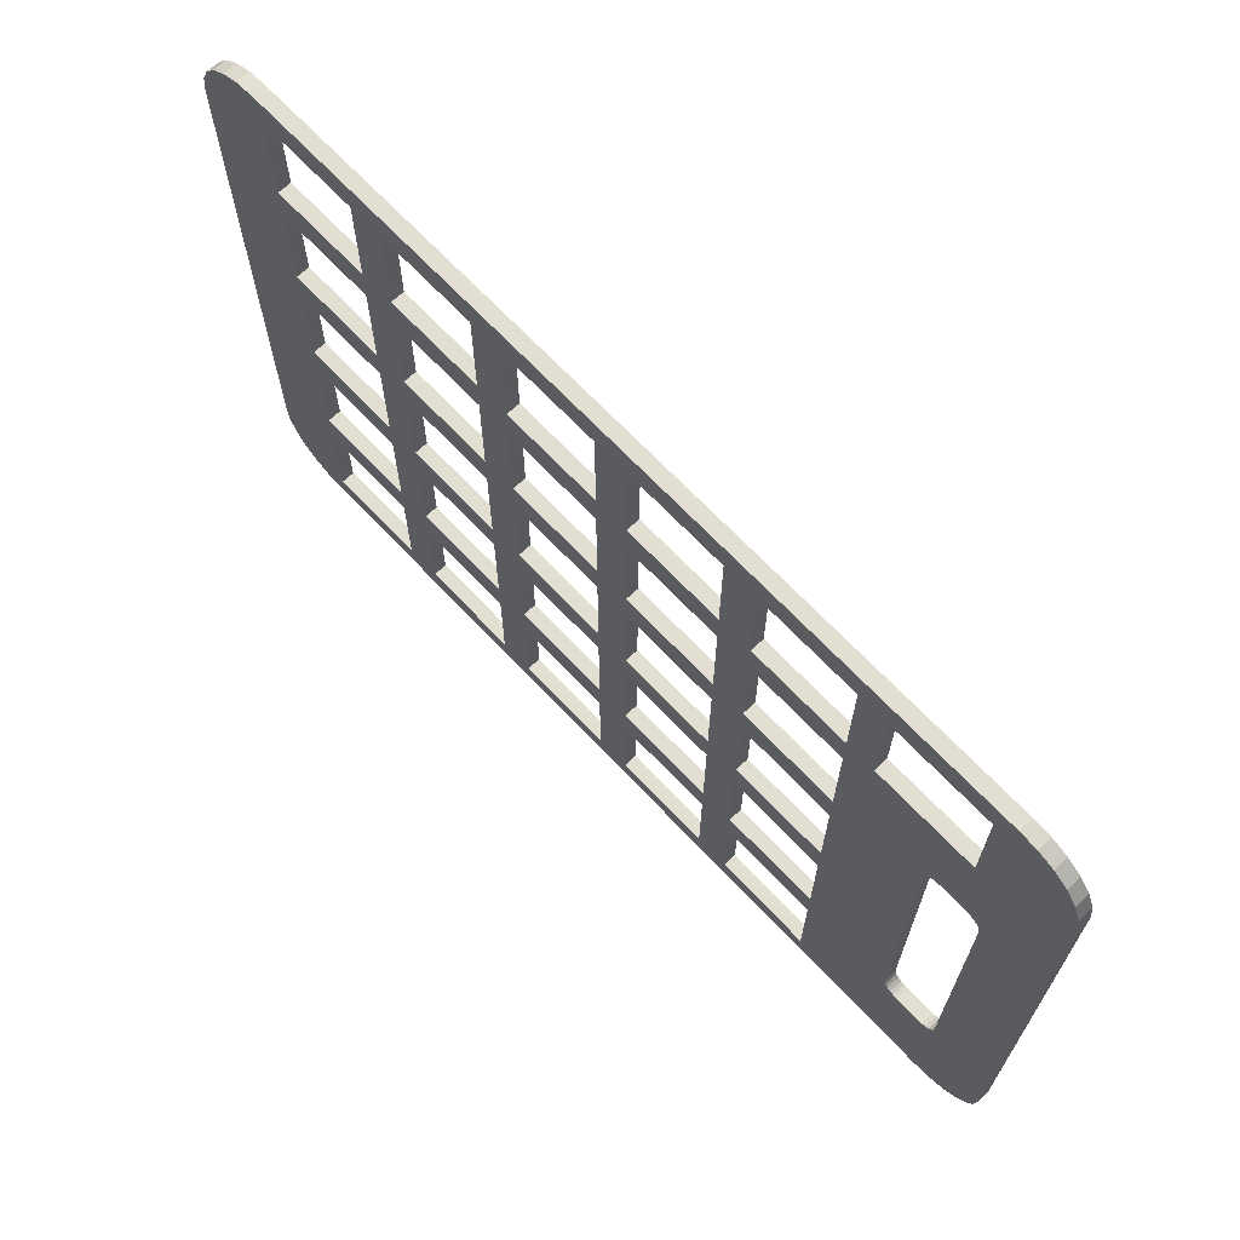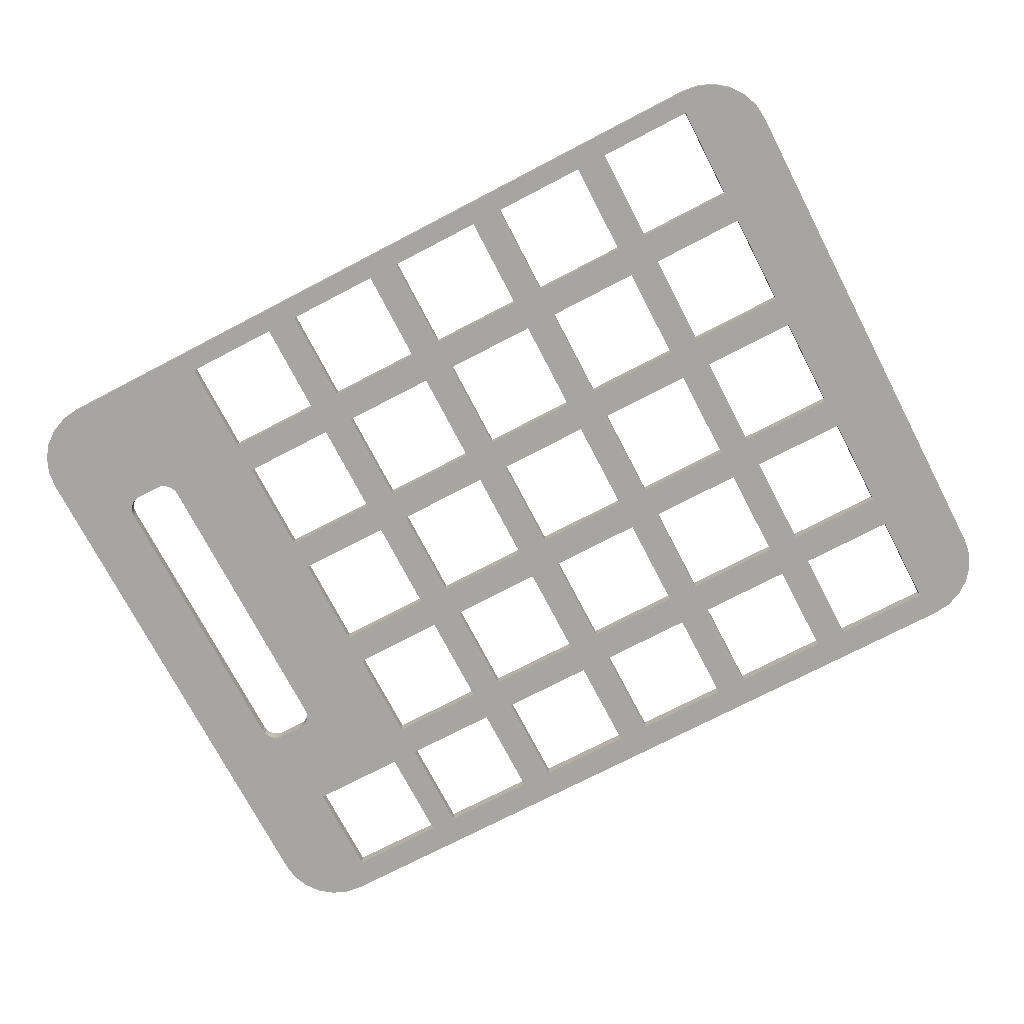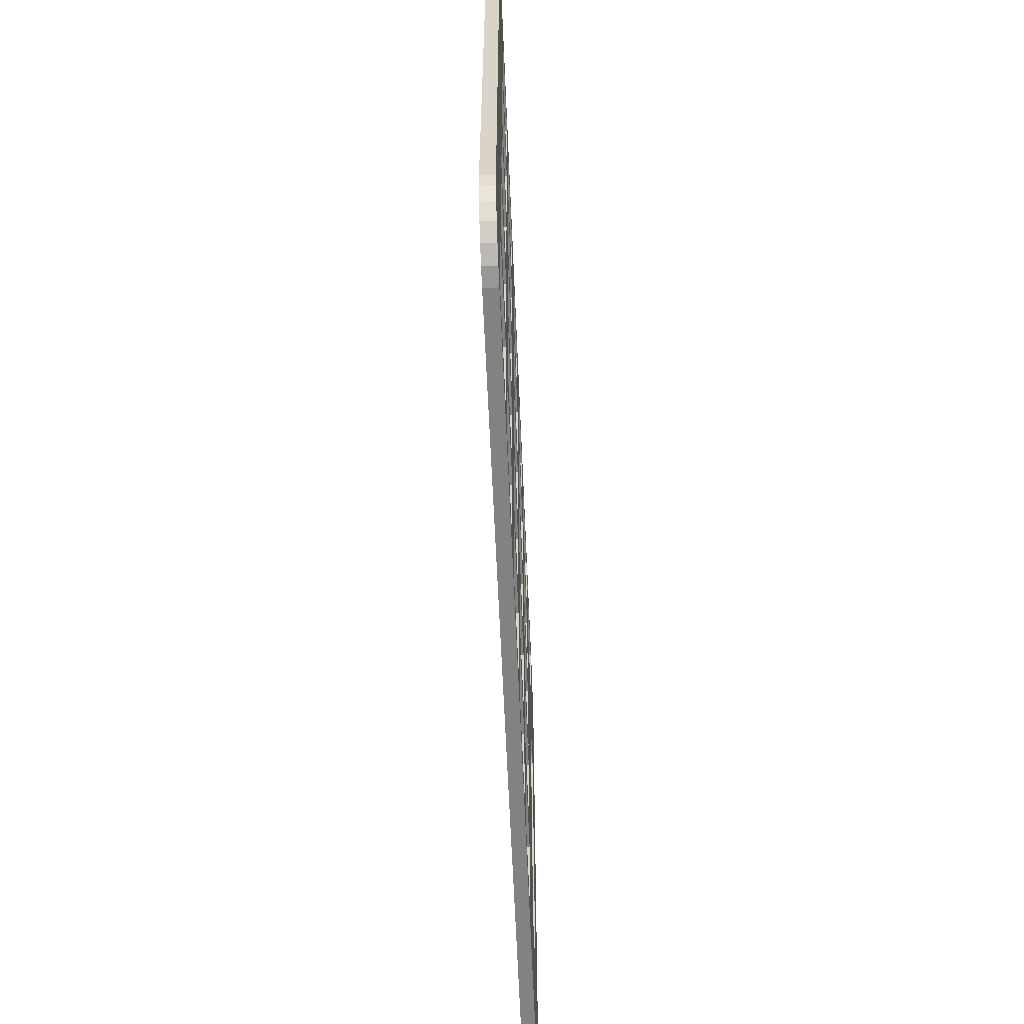
<metadata>
{"format":"obj","ext":"obj","renderer":"f3d","projection":"perspective","resolution":1024,"background":"white","views":[{"elev":67.9,"azim":46.7,"up":"+Z"},{"elev":-73.9,"azim":-152.5,"up":"+Y"},{"elev":-60.6,"azim":-87.6,"up":"+Z"}]}
</metadata>
<code>
o LetterBoard
v 63.19 1e-06 -39.03
v 92.72 1e-06 -39.03
v 63.19 4 -39.03
v 92.72 4 -39.03
v 63.19 1e-06 -9.025
v 63.19 4 -9.025
v 92.72 1e-06 -9.025
v 92.72 4 -9.025
v 53.19 1e-06 -199
v 53.19 1e-06 -169
v 53.19 4 -199
v 53.19 4 -169
v 23.19 1e-06 -199
v 23.19 4 -199
v 23.19 1e-06 -169
v 23.19 4 -169
v 92.72 1e-06 -199
v 92.72 1e-06 -169
v 92.72 4 -199
v 92.72 4 -169
v 63.19 1e-06 -199
v 63.19 4 -199
v 63.19 1e-06 -169
v 63.19 4 -169
v 181.8 1e-06 -39.03
v 211.3 1e-06 -39.03
v 181.8 4 -39.03
v 211.3 4 -39.03
v 181.8 1e-06 -9.025
v 181.8 4 -9.025
v 211.3 1e-06 -9.025
v 211.3 4 -9.025
v 132.3 1e-06 -159
v 132.3 1e-06 -129
v 132.3 4 -159
v 132.3 4 -129
v 102.7 1e-06 -159
v 102.7 4 -159
v 102.7 1e-06 -129
v 102.7 4 -129
v 171.8 1e-06 -199
v 171.8 1e-06 -169
v 171.8 4 -199
v 171.8 4 -169
v 142.3 1e-06 -199
v 142.3 4 -199
v 142.3 1e-06 -169
v 142.3 4 -169
v 238.8 1e-06 -71.84
v 238.8 1e-06 -163.8
v 238.8 4 -71.84
v 238.8 4 -163.8
v 243.8 4 -66.84
v 243.8 1e-06 -66.84
v 242.5 4 -67.01
v 242.5 1e-06 -67.01
v 241.3 4 -67.51
v 241.3 1e-06 -67.51
v 240.3 4 -68.3
v 240.3 1e-06 -68.3
v 239.5 4 -69.34
v 239.5 1e-06 -69.34
v 239 4 -70.55
v 239 1e-06 -70.55
v 251.4 1e-06 -66.84
v 251.4 4 -66.84
v 256.4 4 -71.84
v 256.4 1e-06 -71.84
v 256.2 4 -70.55
v 256.2 1e-06 -70.55
v 255.7 4 -69.34
v 255.7 1e-06 -69.34
v 255 4 -68.3
v 255 1e-06 -68.3
v 253.9 4 -67.51
v 253.9 1e-06 -67.51
v 252.7 4 -67.01
v 252.7 1e-06 -67.01
v 256.4 1e-06 -163.8
v 256.4 4 -163.8
v 251.4 4 -168.8
v 251.4 1e-06 -168.8
v 252.7 4 -168.6
v 252.7 1e-06 -168.6
v 253.9 4 -168.1
v 253.9 1e-06 -168.1
v 255 4 -167.3
v 255 1e-06 -167.3
v 255.7 4 -166.3
v 255.7 1e-06 -166.3
v 256.2 4 -165.1
v 256.2 1e-06 -165.1
v 243.8 1e-06 -168.8
v 243.8 4 -168.8
v 239 4 -165.1
v 239 1e-06 -165.1
v 239.5 4 -166.3
v 239.5 1e-06 -166.3
v 240.3 4 -167.3
v 240.3 1e-06 -167.3
v 241.3 4 -168.1
v 241.3 1e-06 -168.1
v 242.5 4 -168.6
v 242.5 1e-06 -168.6
v 211.3 1e-06 -159
v 211.3 1e-06 -129
v 211.3 4 -159
v 211.3 4 -129
v 181.8 1e-06 -159
v 181.8 4 -159
v 181.8 1e-06 -129
v 181.8 4 -129
v 211.3 1e-06 -199
v 211.3 1e-06 -169
v 211.3 4 -199
v 211.3 4 -169
v 181.8 1e-06 -199
v 181.8 4 -199
v 181.8 1e-06 -169
v 181.8 4 -169
v 181.8 1e-06 -119
v 211.3 1e-06 -119
v 181.8 4 -119
v 211.3 4 -119
v 181.8 1e-06 -89.03
v 181.8 4 -89.03
v 211.3 1e-06 -89.03
v 211.3 4 -89.03
v 171.8 1e-06 -159
v 171.8 1e-06 -129
v 171.8 4 -159
v 171.8 4 -129
v 142.3 1e-06 -159
v 142.3 4 -159
v 142.3 1e-06 -129
v 142.3 4 -129
v 142.3 1e-06 -119
v 171.8 1e-06 -119
v 142.3 4 -119
v 171.8 4 -119
v 142.3 1e-06 -89.03
v 142.3 4 -89.03
v 171.8 1e-06 -89.03
v 171.8 4 -89.03
v 181.8 1e-06 -79.03
v 211.3 1e-06 -79.03
v 181.8 4 -79.03
v 211.3 4 -79.03
v 181.8 1e-06 -49.03
v 181.8 4 -49.03
v 211.3 1e-06 -49.03
v 211.3 4 -49.03
v 142.3 1e-06 -79.03
v 171.8 1e-06 -79.03
v 142.3 4 -79.03
v 171.8 4 -79.03
v 142.3 1e-06 -49.03
v 142.3 4 -49.03
v 171.8 1e-06 -49.03
v 171.8 4 -49.03
v 132.3 1e-06 -199
v 132.3 1e-06 -169
v 132.3 4 -199
v 132.3 4 -169
v 102.7 1e-06 -199
v 102.7 4 -199
v 102.7 1e-06 -169
v 102.7 4 -169
v 102.7 1e-06 -119
v 132.3 1e-06 -119
v 102.7 4 -119
v 132.3 4 -119
v 102.7 1e-06 -89.03
v 102.7 4 -89.03
v 132.3 1e-06 -89.03
v 132.3 4 -89.03
v 219.7 1e-06 -39.03
v 249.8 1e-06 -39.03
v 219.7 4 -39.03
v 249.8 4 -39.03
v 219.7 1e-06 -9.025
v 219.7 4 -9.025
v 249.8 1e-06 -9.025
v 249.8 4 -9.025
v 102.7 1e-06 -79.03
v 132.3 1e-06 -79.03
v 102.7 4 -79.03
v 132.3 4 -79.03
v 102.7 1e-06 -49.03
v 102.7 4 -49.03
v 132.3 1e-06 -49.03
v 132.3 4 -49.03
v 142.3 1e-06 -39.03
v 171.8 1e-06 -39.03
v 142.3 4 -39.03
v 171.8 4 -39.03
v 142.3 1e-06 -9.025
v 142.3 4 -9.025
v 171.8 1e-06 -9.025
v 171.8 4 -9.025
v 92.72 1e-06 -159
v 92.72 1e-06 -129
v 92.72 4 -159
v 92.72 4 -129
v 63.19 1e-06 -159
v 63.19 4 -159
v 63.19 1e-06 -129
v 63.19 4 -129
v 63.19 1e-06 -119
v 92.72 1e-06 -119
v 63.19 4 -119
v 92.72 4 -119
v 63.19 1e-06 -89.03
v 63.19 4 -89.03
v 92.72 1e-06 -89.03
v 92.72 4 -89.03
v 102.7 1e-06 -39.03
v 132.3 1e-06 -39.03
v 102.7 4 -39.03
v 132.3 4 -39.03
v 102.7 1e-06 -9.025
v 102.7 4 -9.025
v 132.3 1e-06 -9.025
v 132.3 4 -9.025
v 63.19 1e-06 -79.03
v 92.72 1e-06 -79.03
v 63.19 4 -79.03
v 92.72 4 -79.03
v 63.19 1e-06 -49.03
v 63.19 4 -49.03
v 92.72 1e-06 -49.03
v 92.72 4 -49.03
v 53.19 1e-06 -159
v 53.19 1e-06 -129
v 53.19 4 -159
v 53.19 4 -129
v 23.19 1e-06 -159
v 23.19 4 -159
v 23.19 1e-06 -129
v 23.19 4 -129
v 23.19 1e-06 -119
v 53.19 1e-06 -119
v 23.19 4 -119
v 53.19 4 -119
v 23.19 1e-06 -89.03
v 23.19 4 -89.03
v 53.19 1e-06 -89.03
v 53.19 4 -89.03
v 23.19 1e-06 -79.03
v 53.19 1e-06 -79.03
v 23.19 4 -79.03
v 53.19 4 -79.03
v 23.19 1e-06 -49.03
v 23.19 4 -49.03
v 53.19 1e-06 -49.03
v 53.19 4 -49.03
v 23.19 1e-06 -39.03
v 53.19 1e-06 -39.03
v 23.19 4 -39.03
v 53.19 4 -39.03
v 23.19 1e-06 -9.025
v 23.19 4 -9.025
v 53.19 1e-06 -9.025
v 53.19 4 -9.025
v 275.4 1e-06 -20.46
v 275.4 1e-06 -185.6
v 275.4 4 -20.46
v 275.4 4 -185.6
v 255.4 4 -0.4622
v 255.4 1e-06 -0.4622
v 260.6 4 -1.144
v 260.6 1e-06 -1.144
v 265.4 4 -3.142
v 265.4 1e-06 -3.142
v 269.6 4 -6.32
v 269.6 1e-06 -6.32
v 272.7 4 -10.46
v 272.7 1e-06 -10.46
v 274.7 4 -15.29
v 274.7 1e-06 -15.29
v 20.7 1e-06 -0.4622
v 20.7 4 -0.4622
v 0.6961 4 -20.46
v 0.6961 1e-06 -20.46
v 1.378 4 -15.29
v 1.378 1e-06 -15.29
v 3.376 4 -10.46
v 3.376 1e-06 -10.46
v 6.554 4 -6.32
v 6.554 1e-06 -6.32
v 10.7 4 -3.142
v 10.7 1e-06 -3.142
v 15.52 4 -1.144
v 15.52 1e-06 -1.144
v 0.6961 1e-06 -185.6
v 0.6961 4 -185.6
v 20.7 4 -205.6
v 20.7 1e-06 -205.6
v 15.52 4 -204.9
v 15.52 1e-06 -204.9
v 10.7 4 -202.9
v 10.7 1e-06 -202.9
v 6.554 4 -199.7
v 6.554 1e-06 -199.7
v 3.376 4 -195.6
v 3.376 1e-06 -195.6
v 1.378 4 -190.8
v 1.378 1e-06 -190.8
v 255.4 1e-06 -205.6
v 255.4 4 -205.6
v 274.7 4 -190.8
v 274.7 1e-06 -190.8
v 272.7 4 -195.6
v 272.7 1e-06 -195.6
v 269.6 4 -199.7
v 269.6 1e-06 -199.7
v 265.4 4 -202.9
v 265.4 1e-06 -202.9
v 260.6 4 -204.9
v 260.6 1e-06 -204.9
f 1 2 3
f 3 2 4
f 5 1 6
f 6 1 3
f 7 5 8
f 8 5 6
f 2 7 4
f 4 7 8
f 9 10 11
f 11 10 12
f 13 9 14
f 14 9 11
f 15 13 16
f 16 13 14
f 10 15 12
f 12 15 16
f 17 18 19
f 19 18 20
f 21 17 22
f 22 17 19
f 23 21 24
f 24 21 22
f 18 23 20
f 20 23 24
f 25 26 27
f 27 26 28
f 29 25 30
f 30 25 27
f 31 29 32
f 32 29 30
f 26 31 28
f 28 31 32
f 33 34 35
f 35 34 36
f 37 33 38
f 38 33 35
f 39 37 40
f 40 37 38
f 34 39 36
f 36 39 40
f 41 42 43
f 43 42 44
f 45 41 46
f 46 41 43
f 47 45 48
f 48 45 46
f 42 47 44
f 44 47 48
f 49 50 51
f 51 50 52
f 53 54 55
f 55 54 56
f 55 56 57
f 57 56 58
f 57 58 59
f 59 58 60
f 59 60 61
f 61 60 62
f 61 62 63
f 63 62 64
f 63 64 51
f 51 64 49
f 65 54 66
f 66 54 53
f 67 68 69
f 69 68 70
f 69 70 71
f 71 70 72
f 71 72 73
f 73 72 74
f 73 74 75
f 75 74 76
f 75 76 77
f 77 76 78
f 77 78 66
f 66 78 65
f 79 68 80
f 80 68 67
f 81 82 83
f 83 82 84
f 83 84 85
f 85 84 86
f 85 86 87
f 87 86 88
f 87 88 89
f 89 88 90
f 89 90 91
f 91 90 92
f 91 92 80
f 80 92 79
f 93 82 94
f 94 82 81
f 52 50 95
f 95 50 96
f 95 96 97
f 97 96 98
f 97 98 99
f 99 98 100
f 99 100 101
f 101 100 102
f 101 102 103
f 103 102 104
f 103 104 94
f 94 104 93
f 105 106 107
f 107 106 108
f 109 105 110
f 110 105 107
f 111 109 112
f 112 109 110
f 106 111 108
f 108 111 112
f 113 114 115
f 115 114 116
f 117 113 118
f 118 113 115
f 119 117 120
f 120 117 118
f 114 119 116
f 116 119 120
f 121 122 123
f 123 122 124
f 125 121 126
f 126 121 123
f 127 125 128
f 128 125 126
f 122 127 124
f 124 127 128
f 129 130 131
f 131 130 132
f 133 129 134
f 134 129 131
f 135 133 136
f 136 133 134
f 130 135 132
f 132 135 136
f 137 138 139
f 139 138 140
f 141 137 142
f 142 137 139
f 143 141 144
f 144 141 142
f 138 143 140
f 140 143 144
f 145 146 147
f 147 146 148
f 149 145 150
f 150 145 147
f 151 149 152
f 152 149 150
f 146 151 148
f 148 151 152
f 153 154 155
f 155 154 156
f 157 153 158
f 158 153 155
f 159 157 160
f 160 157 158
f 154 159 156
f 156 159 160
f 161 162 163
f 163 162 164
f 165 161 166
f 166 161 163
f 167 165 168
f 168 165 166
f 162 167 164
f 164 167 168
f 169 170 171
f 171 170 172
f 173 169 174
f 174 169 171
f 175 173 176
f 176 173 174
f 170 175 172
f 172 175 176
f 177 178 179
f 179 178 180
f 181 177 182
f 182 177 179
f 183 181 184
f 184 181 182
f 178 183 180
f 180 183 184
f 185 186 187
f 187 186 188
f 189 185 190
f 190 185 187
f 191 189 192
f 192 189 190
f 186 191 188
f 188 191 192
f 193 194 195
f 195 194 196
f 197 193 198
f 198 193 195
f 199 197 200
f 200 197 198
f 194 199 196
f 196 199 200
f 201 202 203
f 203 202 204
f 205 201 206
f 206 201 203
f 207 205 208
f 208 205 206
f 202 207 204
f 204 207 208
f 209 210 211
f 211 210 212
f 213 209 214
f 214 209 211
f 215 213 216
f 216 213 214
f 210 215 212
f 212 215 216
f 217 218 219
f 219 218 220
f 221 217 222
f 222 217 219
f 223 221 224
f 224 221 222
f 218 223 220
f 220 223 224
f 225 226 227
f 227 226 228
f 229 225 230
f 230 225 227
f 231 229 232
f 232 229 230
f 226 231 228
f 228 231 232
f 233 234 235
f 235 234 236
f 237 233 238
f 238 233 235
f 239 237 240
f 240 237 238
f 234 239 236
f 236 239 240
f 241 242 243
f 243 242 244
f 245 241 246
f 246 241 243
f 247 245 248
f 248 245 246
f 242 247 244
f 244 247 248
f 249 250 251
f 251 250 252
f 253 249 254
f 254 249 251
f 255 253 256
f 256 253 254
f 250 255 252
f 252 255 256
f 257 258 259
f 259 258 260
f 261 257 262
f 262 257 259
f 263 261 264
f 264 261 262
f 258 263 260
f 260 263 264
f 265 266 267
f 267 266 268
f 269 270 271
f 271 270 272
f 271 272 273
f 273 272 274
f 273 274 275
f 275 274 276
f 275 276 277
f 277 276 278
f 277 278 279
f 279 278 280
f 279 280 267
f 267 280 265
f 281 270 282
f 282 270 269
f 283 284 285
f 285 284 286
f 285 286 287
f 287 286 288
f 287 288 289
f 289 288 290
f 289 290 291
f 291 290 292
f 291 292 293
f 293 292 294
f 293 294 282
f 282 294 281
f 295 284 296
f 296 284 283
f 297 298 299
f 299 298 300
f 299 300 301
f 301 300 302
f 301 302 303
f 303 302 304
f 303 304 305
f 305 304 306
f 305 306 307
f 307 306 308
f 307 308 296
f 296 308 295
f 309 298 310
f 310 298 297
f 268 266 311
f 311 266 312
f 311 312 313
f 313 312 314
f 313 314 315
f 315 314 316
f 315 316 317
f 317 316 318
f 317 318 319
f 319 318 320
f 319 320 310
f 310 320 309
f 264 6 260
f 260 6 3
f 260 3 256
f 256 3 230
f 256 230 252
f 252 230 227
f 252 227 248
f 248 227 214
f 248 214 244
f 244 214 211
f 244 211 236
f 236 211 208
f 236 208 235
f 235 208 206
f 235 206 12
f 12 206 24
f 12 24 11
f 11 24 22
f 11 22 297
f 297 22 19
f 297 19 166
f 166 19 168
f 168 19 20
f 168 20 38
f 38 20 203
f 38 203 40
f 40 203 204
f 40 204 171
f 171 204 212
f 171 212 174
f 174 212 216
f 174 216 187
f 187 216 228
f 187 228 190
f 190 228 232
f 190 232 219
f 219 232 4
f 219 4 222
f 222 4 8
f 222 8 282
f 282 8 6
f 282 6 264
f 264 262 282
f 282 262 293
f 293 262 291
f 291 262 289
f 289 262 287
f 287 262 285
f 285 262 283
f 283 262 259
f 283 259 254
f 254 259 260
f 254 260 256
f 254 251 283
f 283 251 246
f 283 246 296
f 296 246 243
f 296 243 240
f 240 243 244
f 240 244 236
f 251 252 246
f 246 252 248
f 240 238 296
f 296 238 16
f 296 16 14
f 238 235 16
f 16 235 12
f 232 230 4
f 4 230 3
f 227 228 214
f 214 228 216
f 224 198 220
f 220 198 195
f 220 195 192
f 192 195 158
f 192 158 188
f 188 158 155
f 188 155 176
f 176 155 142
f 176 142 172
f 172 142 139
f 172 139 36
f 36 139 136
f 36 136 35
f 35 136 134
f 35 134 164
f 164 134 48
f 164 48 163
f 163 48 46
f 163 46 297
f 297 46 310
f 310 46 43
f 310 43 118
f 118 43 120
f 120 43 44
f 120 44 110
f 110 44 131
f 110 131 112
f 112 131 132
f 112 132 123
f 123 132 140
f 123 140 126
f 126 140 144
f 126 144 147
f 147 144 156
f 147 156 150
f 150 156 160
f 150 160 27
f 27 160 196
f 27 196 30
f 30 196 200
f 30 200 269
f 269 200 198
f 269 198 282
f 282 198 224
f 282 224 222
f 219 220 190
f 190 220 192
f 211 212 208
f 208 212 204
f 206 203 24
f 24 203 20
f 195 196 158
f 158 196 160
f 187 188 174
f 174 188 176
f 184 267 180
f 180 267 73
f 180 73 75
f 182 269 184
f 184 269 271
f 184 271 273
f 179 28 182
f 182 28 32
f 182 32 269
f 269 32 30
f 180 55 179
f 179 55 152
f 179 152 28
f 28 152 150
f 28 150 27
f 171 172 40
f 40 172 36
f 164 168 35
f 35 168 38
f 166 163 297
f 155 156 142
f 142 156 144
f 152 61 148
f 148 61 63
f 148 63 51
f 147 148 126
f 126 148 128
f 128 148 51
f 128 51 124
f 124 51 52
f 124 52 108
f 108 52 107
f 107 52 116
f 107 116 120
f 139 140 136
f 136 140 132
f 134 131 48
f 48 131 44
f 123 124 112
f 112 124 108
f 118 115 310
f 310 115 103
f 310 103 94
f 103 115 101
f 101 115 116
f 101 116 99
f 99 116 97
f 97 116 95
f 95 116 52
f 110 107 120
f 94 81 310
f 310 81 311
f 310 311 313
f 311 81 268
f 268 81 83
f 268 83 85
f 85 87 268
f 268 87 89
f 268 89 91
f 91 80 268
f 268 80 67
f 268 67 267
f 267 67 69
f 267 69 71
f 71 73 267
f 75 77 180
f 180 77 66
f 180 66 53
f 53 55 180
f 55 57 152
f 152 57 59
f 152 59 61
f 11 297 14
f 14 297 299
f 14 299 301
f 313 315 310
f 310 315 317
f 310 317 319
f 301 303 14
f 14 303 305
f 14 305 307
f 307 296 14
f 273 275 184
f 184 275 277
f 184 277 279
f 279 267 184
f 258 1 263
f 263 1 5
f 263 5 281
f 281 5 7
f 281 7 221
f 221 7 217
f 217 7 2
f 217 2 189
f 189 2 231
f 189 231 185
f 185 231 226
f 185 226 173
f 173 226 215
f 173 215 169
f 169 215 210
f 169 210 39
f 39 210 202
f 39 202 37
f 37 202 201
f 37 201 167
f 167 201 18
f 167 18 165
f 165 18 17
f 165 17 298
f 298 17 21
f 298 21 9
f 9 21 10
f 10 21 23
f 10 23 233
f 233 23 205
f 233 205 234
f 234 205 207
f 234 207 242
f 242 207 209
f 242 209 247
f 247 209 213
f 247 213 250
f 250 213 225
f 250 225 255
f 255 225 229
f 255 229 258
f 258 229 1
f 258 257 255
f 255 257 253
f 253 257 284
f 253 284 249
f 249 284 245
f 249 245 247
f 257 261 284
f 284 261 286
f 286 261 288
f 288 261 290
f 290 261 292
f 292 261 294
f 294 261 281
f 281 261 263
f 250 249 247
f 242 241 234
f 234 241 239
f 239 241 295
f 239 295 237
f 237 295 15
f 237 15 10
f 241 245 295
f 295 245 284
f 233 237 10
f 226 225 215
f 215 225 213
f 229 231 1
f 1 231 2
f 218 193 223
f 223 193 197
f 223 197 281
f 281 197 270
f 270 197 199
f 270 199 29
f 29 199 25
f 25 199 194
f 25 194 149
f 149 194 159
f 149 159 145
f 145 159 154
f 145 154 125
f 125 154 143
f 125 143 121
f 121 143 138
f 121 138 111
f 111 138 130
f 111 130 109
f 109 130 129
f 109 129 119
f 119 129 42
f 119 42 117
f 117 42 41
f 117 41 309
f 309 41 45
f 309 45 298
f 298 45 161
f 298 161 165
f 217 191 218
f 218 191 157
f 218 157 193
f 193 157 159
f 193 159 194
f 221 223 281
f 210 209 202
f 202 209 207
f 201 205 18
f 18 205 23
f 157 191 153
f 153 191 186
f 153 186 141
f 141 186 175
f 141 175 137
f 137 175 170
f 137 170 135
f 135 170 34
f 135 34 133
f 133 34 33
f 133 33 47
f 47 33 162
f 47 162 45
f 45 162 161
f 186 185 175
f 175 185 173
f 189 191 217
f 178 265 183
f 183 265 280
f 183 280 278
f 177 56 178
f 178 56 54
f 178 54 65
f 181 31 177
f 177 31 26
f 177 26 151
f 151 26 25
f 151 25 149
f 31 181 270
f 270 181 183
f 270 183 272
f 272 183 274
f 274 183 276
f 276 183 278
f 170 169 34
f 34 169 39
f 167 162 37
f 37 162 33
f 154 153 143
f 143 153 141
f 146 62 151
f 151 62 60
f 151 60 58
f 145 127 146
f 146 127 49
f 146 49 64
f 138 137 130
f 130 137 135
f 129 133 42
f 42 133 47
f 127 122 49
f 49 122 50
f 50 122 106
f 50 106 105
f 122 121 106
f 106 121 111
f 125 127 145
f 119 114 109
f 109 114 105
f 105 114 50
f 113 102 114
f 114 102 100
f 114 100 98
f 117 309 113
f 113 309 104
f 113 104 102
f 82 93 309
f 309 93 104
f 98 96 114
f 114 96 50
f 64 62 146
f 58 56 151
f 151 56 177
f 65 78 178
f 178 78 76
f 178 76 74
f 178 74 265
f 265 74 72
f 265 72 70
f 70 68 265
f 265 68 266
f 266 68 79
f 266 79 92
f 92 90 266
f 266 90 88
f 266 88 86
f 86 84 266
f 266 84 82
f 266 82 312
f 312 82 309
f 312 309 314
f 314 309 316
f 316 309 318
f 318 309 320
f 29 31 270
f 9 13 298
f 298 13 300
f 300 13 302
f 302 13 304
f 304 13 306
f 306 13 308
f 308 13 295
f 295 13 15

</code>
